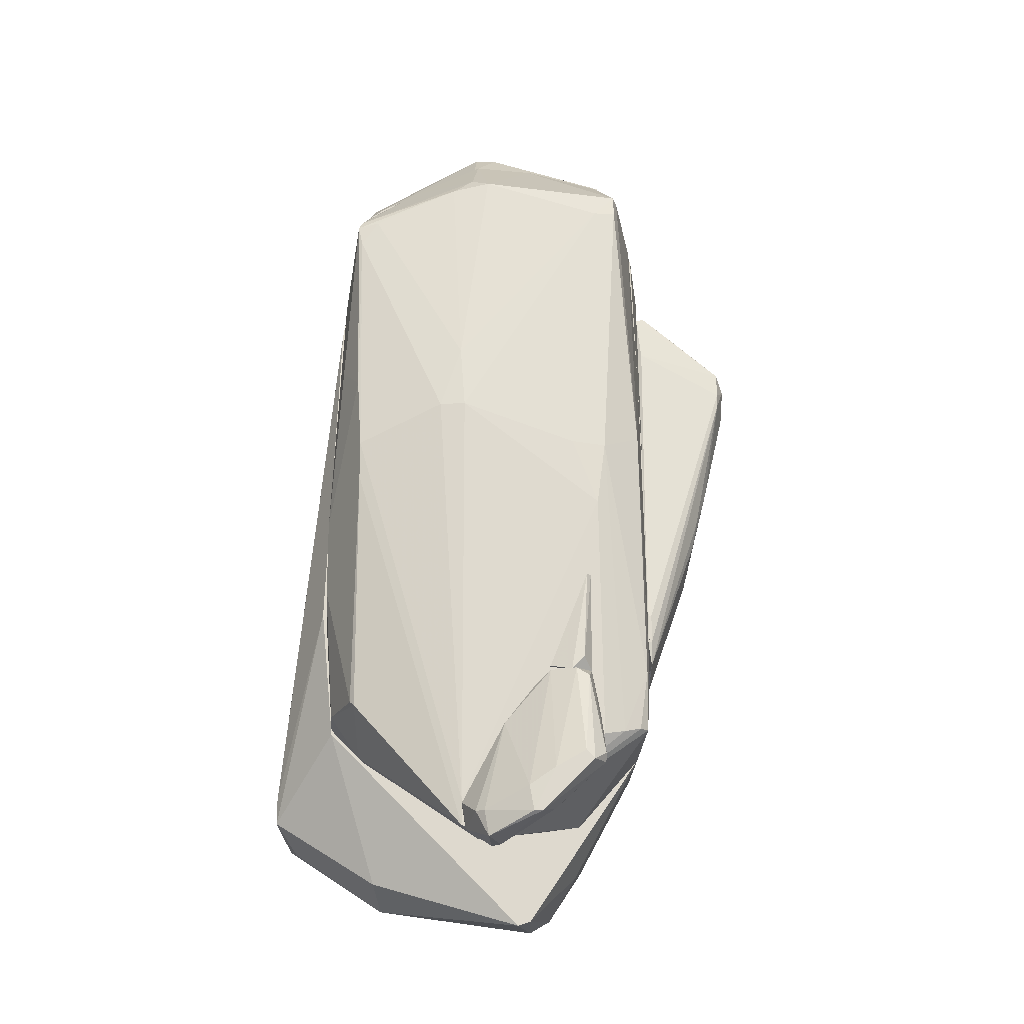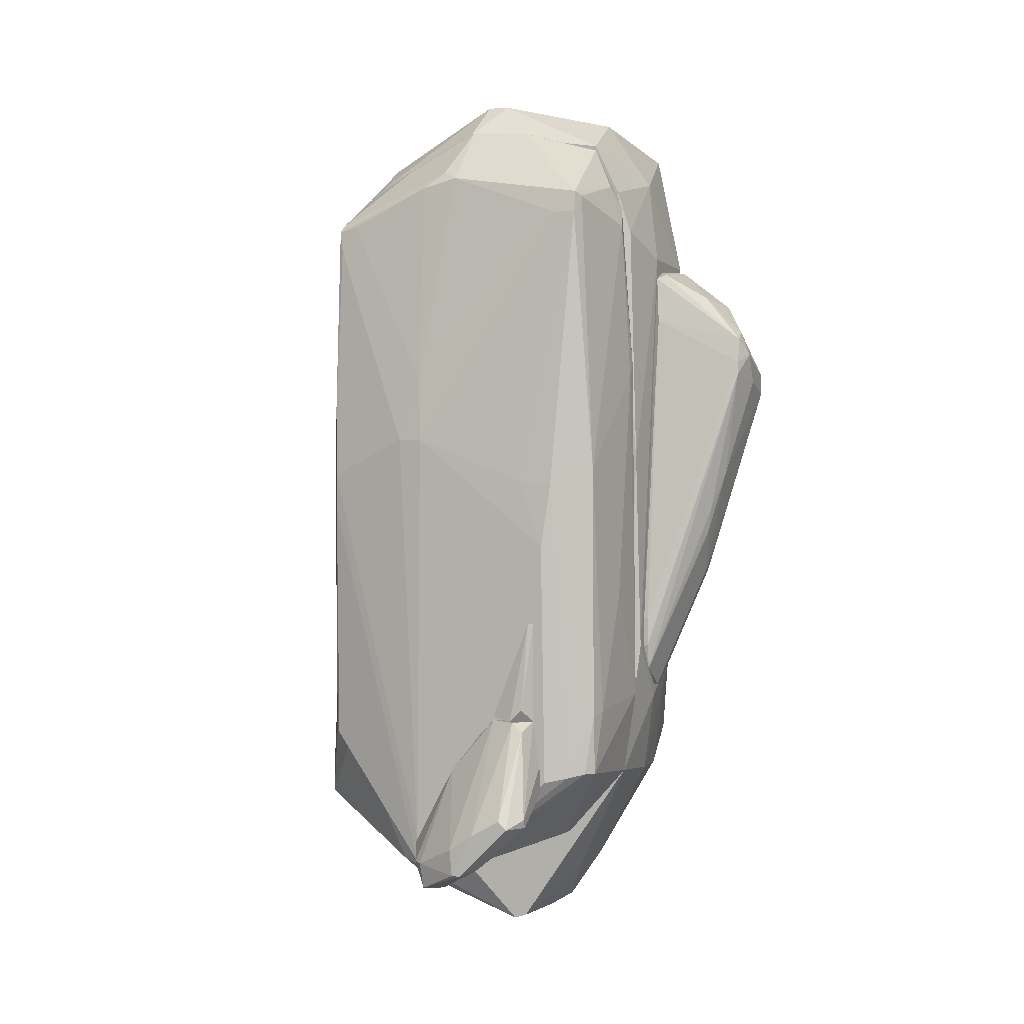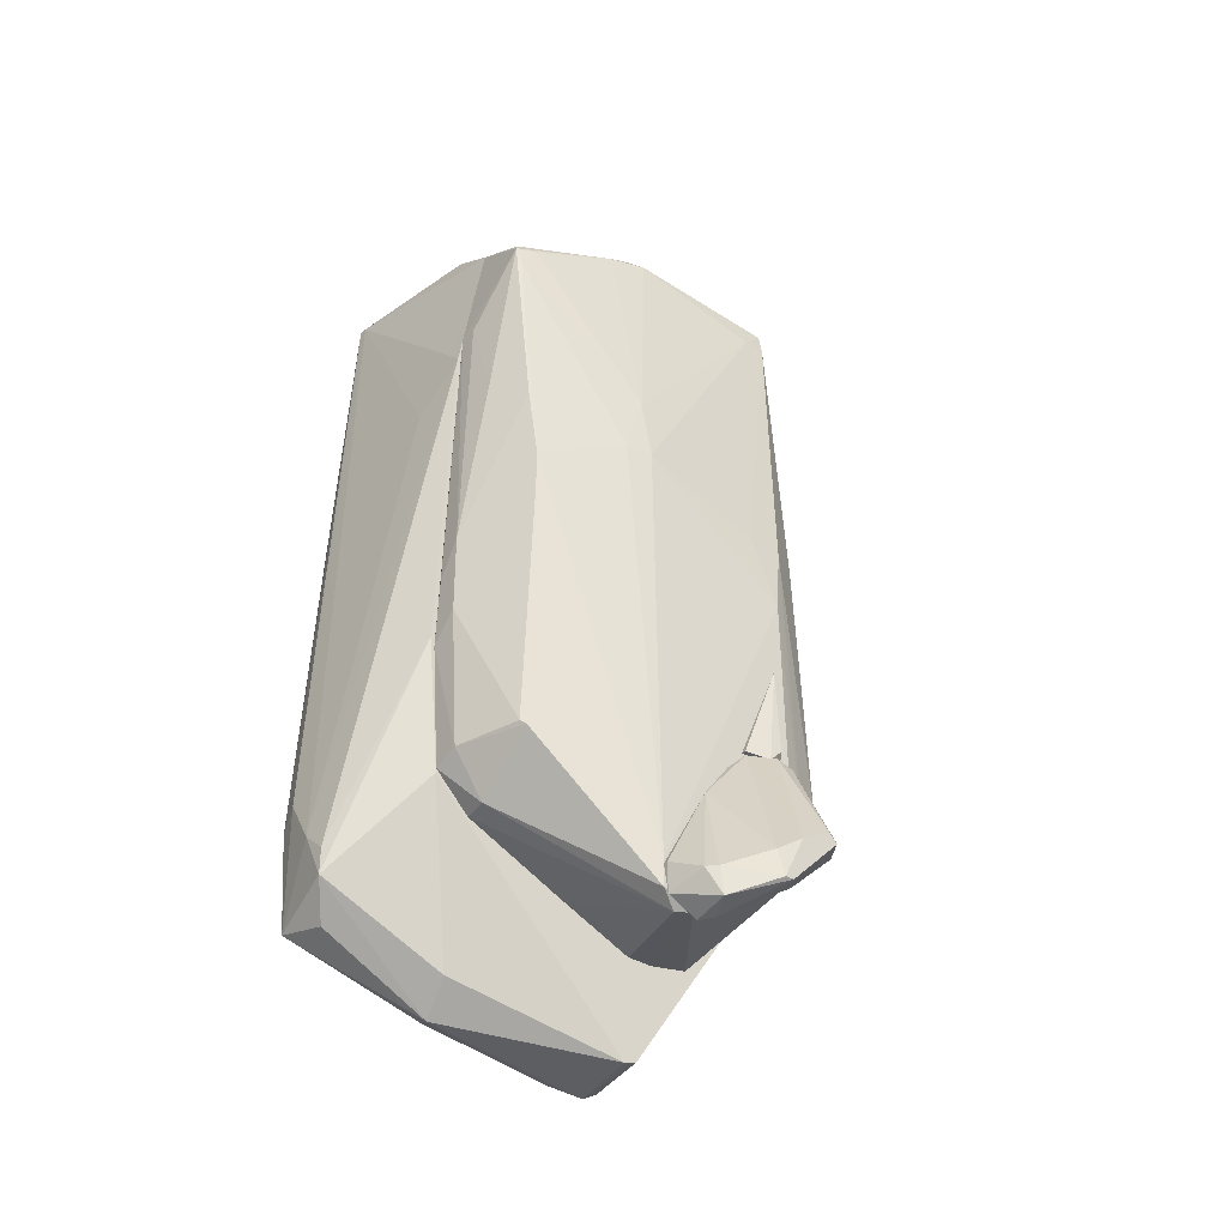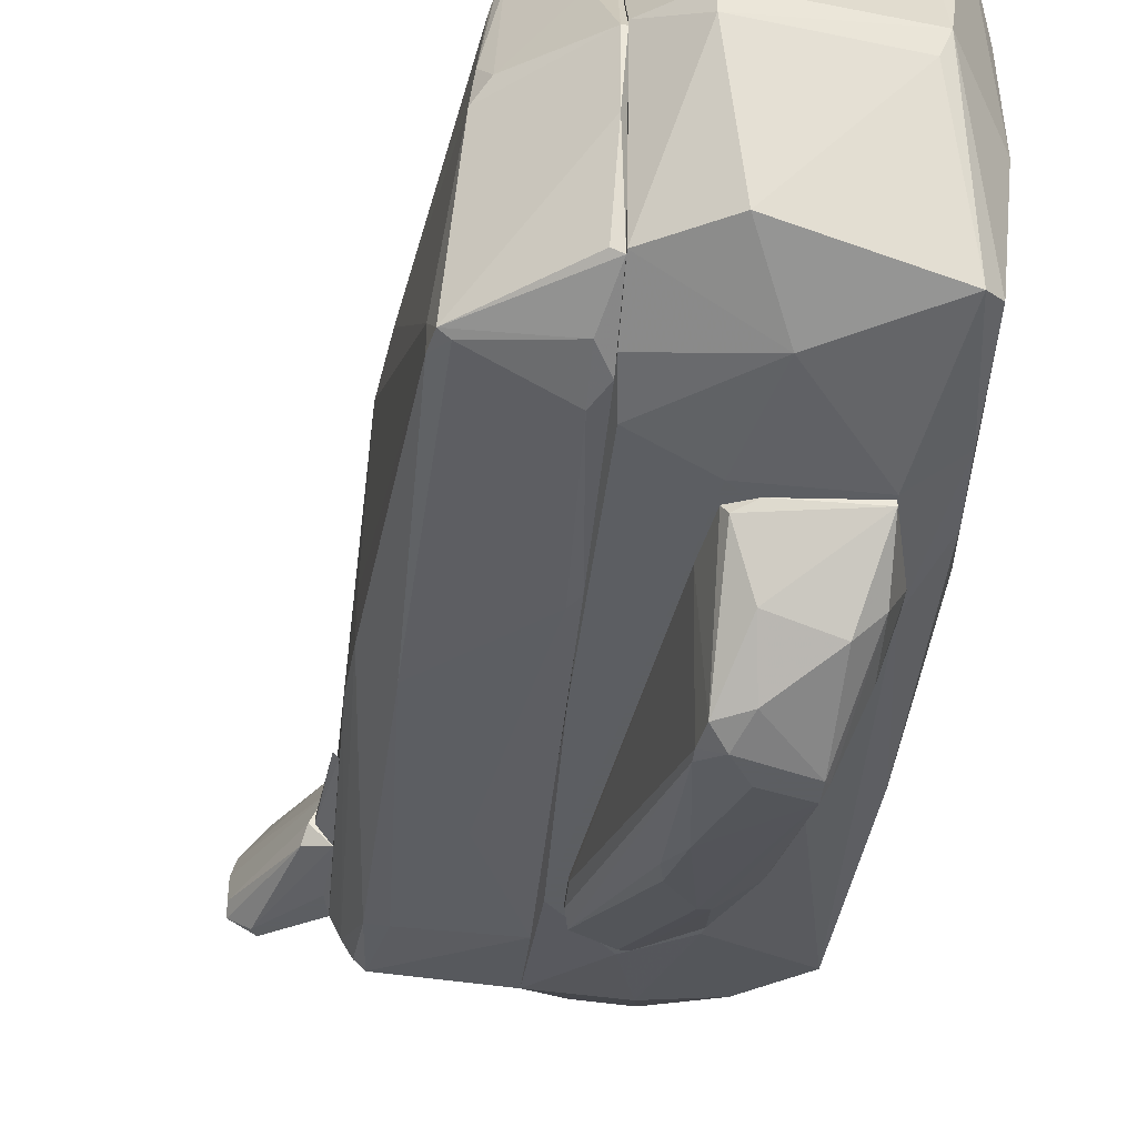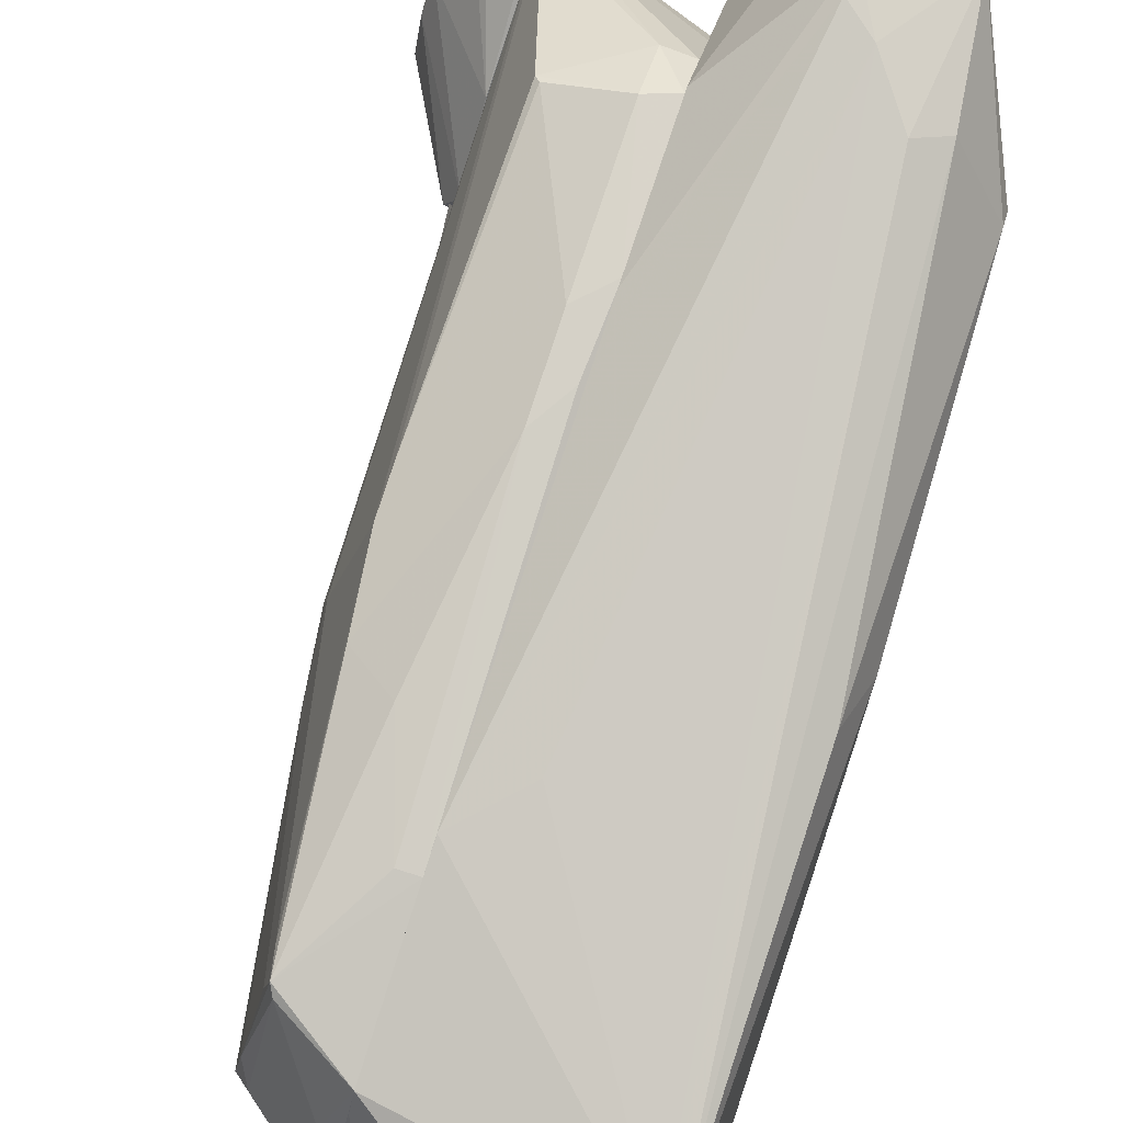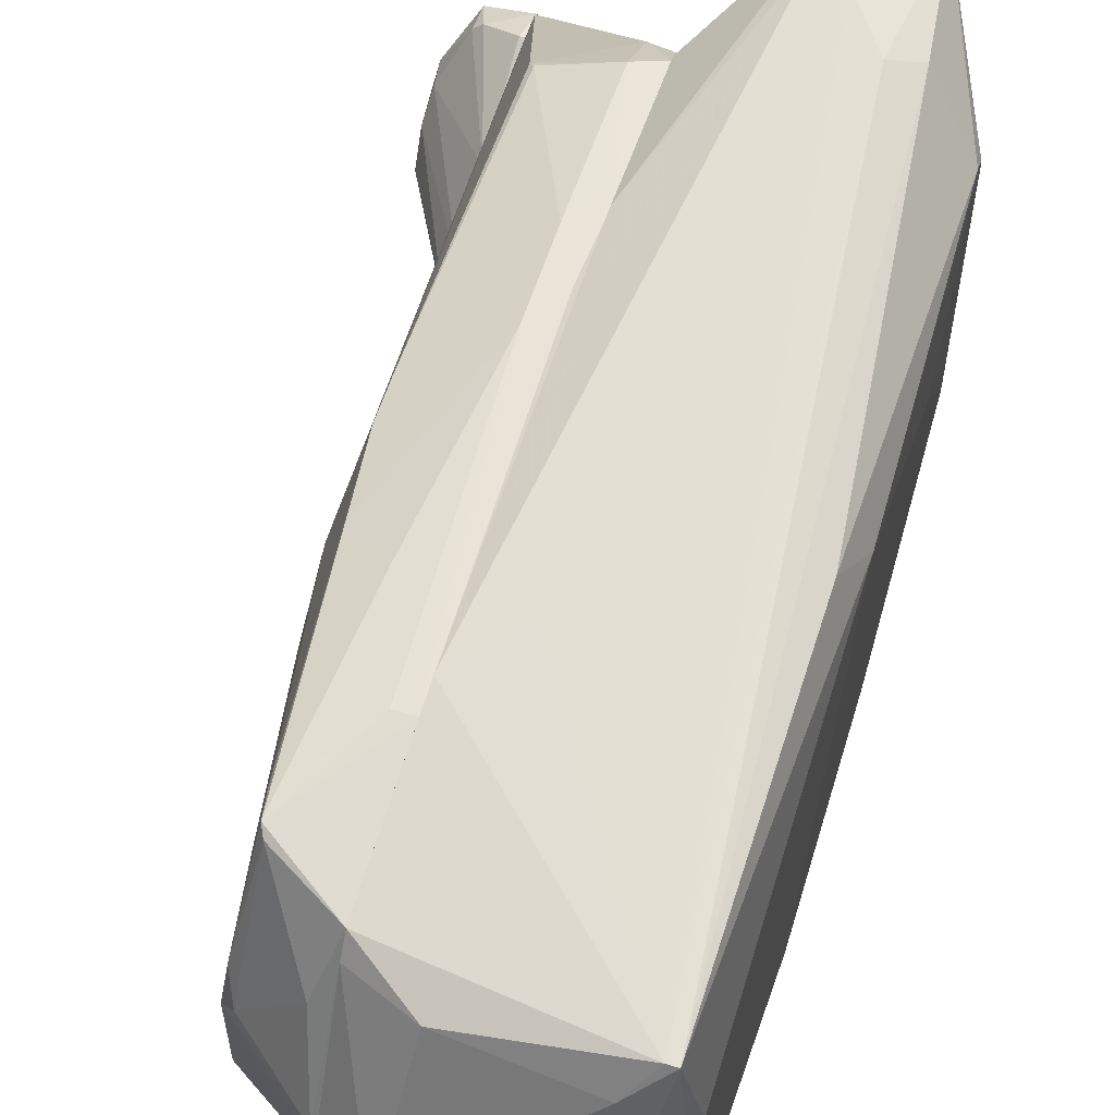
<metadata>
{"format":"obj","ext":"obj","renderer":"f3d","projection":"perspective","resolution":1024,"background":"white","views":[{"elev":-17.9,"azim":86.9,"up":"+Y"},{"elev":2.3,"azim":110.8,"up":"+Y"},{"elev":-36.2,"azim":50.9,"up":"+Y"},{"elev":-37.4,"azim":174.8,"up":"+Z"},{"elev":79.1,"azim":-161.9,"up":"+Z"},{"elev":58.8,"azim":-162.3,"up":"+Z"}]}
</metadata>
<code>
o convex_0
v -0.08209 0.2403 -2.936
v -2.155 1.484 -3.006
v -2.155 1.484 -2.936
v -0.3584 -4.528 -3.006
v -0.5658 1.414 -4.595
v -1.464 0.7232 -4.595
v -0.704 2.935 -2.936
v -1.118 -3.905 -2.936
v 0.4017 -3.767 -2.937
v -1.878 3.004 -3.006
v -0.3584 1.691 -4.456
v -0.3584 -1.764 -3.904
v -1.74 -1.556 -3.006
v -0.2202 2.036 -3.006
v -1.533 2.313 -3.973
v -1.325 -1.764 -3.835
v -0.911 -2.454 -3.766
v -1.878 1.484 -3.835
v 0.3326 -4.181 -3.006
v -0.2893 1.276 -4.456
v -0.4275 2.866 -3.075
v 0.4017 -3.283 -3.006
v -1.878 2.313 -3.628
v -1.464 1.069 -4.595
v -0.704 2.451 -3.766
v -1.049 -3.905 -3.075
v -0.8421 0.9311 -4.595
v -0.2893 1.069 -4.456
v -0.3584 2.796 -2.936
v -1.878 3.004 -2.936
v -1.394 -1.694 -3.766
v -0.2202 -4.528 -2.936
v -2.155 1.829 -3.006
v -0.7731 -2.454 -3.766
v -0.4965 -0.7277 -4.18
v -0.7731 1.829 -4.387
v -1.118 -3.905 -3.006
v -1.74 -1.556 -2.936
v -0.2893 -1.348 -3.973
v 0.4017 -3.767 -3.006
v -1.533 0.9311 -4.525
v 0.4017 -3.283 -2.937
v -0.2202 -4.528 -3.006
f 4 34 43
f 3 1 7
f 1 3 8
f 3 2 13
f 16 6 17
f 13 2 18
f 5 11 20
f 11 14 20
f 10 7 21
f 20 14 22
f 10 15 23
f 5 6 24
f 23 15 24
f 15 10 25
f 10 21 25
f 21 11 25
f 17 4 26
f 16 17 26
f 6 5 27
f 5 20 28
f 20 22 28
f 27 5 28
f 7 1 29
f 14 11 29
f 21 7 29
f 11 21 29
f 3 7 30
f 7 10 30
f 6 16 31
f 1 8 32
f 8 4 32
f 9 1 32
f 19 9 32
f 2 3 33
f 18 2 33
f 10 23 33
f 23 18 33
f 3 30 33
f 30 10 33
f 4 17 34
f 17 6 34
f 6 27 35
f 27 28 35
f 34 6 35
f 12 34 35
f 11 5 36
f 5 24 36
f 24 15 36
f 15 25 36
f 25 11 36
f 4 8 37
f 8 13 37
f 26 4 37
f 16 26 37
f 13 31 37
f 31 16 37
f 8 3 38
f 3 13 38
f 13 8 38
f 19 12 39
f 28 19 39
f 12 35 39
f 35 28 39
f 9 19 40
f 22 9 40
f 19 28 40
f 28 22 40
f 13 18 41
f 18 23 41
f 23 24 41
f 24 6 41
f 6 31 41
f 31 13 41
f 1 9 42
f 9 22 42
f 22 14 42
f 29 1 42
f 14 29 42
f 12 19 43
f 32 4 43
f 19 32 43
f 34 12 43
o convex_1
v 0.6091 -3.766 -2.936
v -0.9112 -6.185 3.628
v -1.464 -5.423 3.558
v 0.6783 4.524 1.969
v -2.5 4.938 -2.314
v -2.5 -5.632 -2.452
v -2.5 4.799 2.522
v 0.6783 -8.81 -0.5858
v 0.6783 5.077 -2.107
v -2.569 -5.425 2.383
v 0.6783 -5.564 2.66
v -1.671 -7.29 3.42
v -0.01271 5.976 0.1737
v -1.878 3.072 -2.936
v -0.7037 -8.603 -1.208
v -2.708 1.276 -2.314
v 0.6783 1.898 2.66
v 0.6783 -5.978 -2.659
v -0.4966 -6.945 3.628
v 0.6091 3.555 -2.729
v -2.708 4.592 1.071
v -2.085 5.698 0.1043
v -1.049 -4.249 -2.936
v -0.5655 -8.464 1.762
v -0.2891 5.56 -2.038
v -2.708 -0.7971 2.245
v -2.5 -0.1067 2.799
v -2.155 1.345 -2.936
v -1.602 -6.185 -2.521
v -0.3584 3.141 -2.936
v -0.2202 4.938 2.108
v -0.773 -8.671 -0.3796
v -2.569 -5.286 -1.485
v -0.773 4.524 -2.659
v -0.01271 -8.05 1.9
v 0.6783 5.423 0.2418
v 0.6783 -3.421 2.868
v -2.708 4.8 -0.5171
v -2.293 5.145 -2.383
v 0.6783 4.317 2.246
v -1.878 -5.632 3.42
v -2.569 2.312 -2.659
v -2.638 -2.039 -2.521
v -0.5655 -6.117 -2.659
v 0.6783 -0.4512 -2.867
v -0.01271 -7.911 -1.623
v -2.569 -5.218 2.522
v -2.638 -3.696 0.6562
v -1.118 -8.188 1.486
v -0.01271 5.976 -0.172
v -0.2202 -4.733 -2.936
v -1.74 -1.693 -2.936
v 0.6783 -8.741 -0.7934
v -0.5655 -8.812 -0.8621
v -1.947 5.698 -0.2408
v -2.362 4.799 2.522
v -2.708 3.901 -1.485
v -0.08197 1.138 2.799
v -0.773 -7.774 -1.761
v -2.016 5.077 2.038
v -2.5 3.416 -2.659
v -0.9112 -7.428 3.282
v 0.6783 4.247 -2.521
v -0.4966 -6.531 3.628
f 62 80 107
f 47 51 52
f 51 47 54
f 45 46 55
f 53 49 55
f 54 47 60
f 52 51 61
f 45 55 62
f 50 64 69
f 64 59 69
f 50 69 70
f 44 66 71
f 58 49 72
f 49 66 72
f 71 57 73
f 44 71 73
f 47 56 74
f 49 58 75
f 49 53 76
f 68 52 77
f 73 57 77
f 63 73 77
f 51 54 78
f 54 62 78
f 67 51 78
f 62 67 78
f 47 52 79
f 56 47 79
f 54 60 80
f 62 54 80
f 64 50 81
f 59 64 81
f 50 65 81
f 65 48 81
f 48 65 82
f 77 57 82
f 68 77 82
f 60 47 83
f 47 74 83
f 46 50 84
f 55 46 84
f 50 70 84
f 59 48 85
f 85 71 86
f 71 49 86
f 49 76 86
f 59 85 86
f 72 66 87
f 61 44 88
f 52 61 88
f 44 73 88
f 73 63 88
f 53 55 90
f 69 53 90
f 70 69 90
f 55 84 90
f 84 70 90
f 53 69 91
f 69 59 91
f 76 53 91
f 59 86 91
f 86 76 91
f 55 49 92
f 67 55 92
f 49 75 92
f 75 67 92
f 65 56 93
f 52 68 93
f 79 52 93
f 56 79 93
f 44 61 94
f 66 44 94
f 61 87 94
f 87 66 94
f 66 49 95
f 49 71 95
f 71 66 95
f 61 51 96
f 58 89 96
f 89 61 96
f 51 67 97
f 75 58 97
f 67 75 97
f 96 51 97
f 58 96 97
f 82 65 98
f 68 82 98
f 65 93 98
f 93 68 98
f 46 45 99
f 50 46 99
f 60 83 99
f 83 74 99
f 48 59 100
f 81 48 100
f 59 81 100
f 45 60 101
f 99 45 101
f 60 99 101
f 58 72 102
f 87 61 102
f 72 87 102
f 89 58 102
f 61 89 102
f 65 50 103
f 56 65 103
f 74 56 103
f 50 99 103
f 99 74 103
f 57 71 104
f 48 82 104
f 82 57 104
f 85 48 104
f 71 85 104
f 62 55 105
f 55 67 105
f 67 62 105
f 77 52 106
f 63 77 106
f 52 88 106
f 88 63 106
f 60 45 107
f 45 62 107
f 80 60 107
o convex_2
v 0.6783 3.971 -2.591
v 0.7475 -2.454 2.799
v 1.093 -1.9 2.798
v 2.475 -5.77 -2.522
v 0.6783 -7.083 -1.693
v 1.922 4.316 0.6564
v 2.751 -7.428 0.4489
v 2.268 3.764 -2.245
v 0.6783 4.316 2.246
v 2.198 -0.7283 2.246
v 0.6783 -5.494 2.66
v 0.6783 -4.595 -2.867
v 2.613 -0.107 0.4489
v 2.751 -1.902 -1.83
v 0.7475 5.353 -0.794
v 2.129 -5.354 2.246
v 1.715 3.624 2.384
v 2.268 -0.5902 -2.591
v 0.6783 -7.222 -0.6559
v 2.751 -7.636 -0.03417
v 0.6783 5.007 -2.106
v 2.751 -5.909 -1.899
v 2.198 4.109 -2.245
v 0.7475 5.423 0.1727
v 0.6783 -5.977 -2.66
v 2.337 -5.771 -2.66
v 0.8167 0.9987 -2.797
v 0.6783 -6.046 2.108
v 0.6783 2.313 2.591
v 1.991 4.454 0.03405
v 0.8857 3.626 -2.659
v 2.613 -7.636 0.1727
v 2.129 -4.733 -2.729
v 2.544 -0.107 0.8632
v 1.093 -5.354 2.66
v 2.682 -0.8664 -1.968
v 2.475 0.9296 0.5183
v 1.093 -6.047 2.176
v 1.093 -3.144 2.798
v 0.7475 -7.152 -1.623
v 0.7475 -6.807 0.5177
v 2.268 3.764 -1.899
v 2.406 -4.803 -2.66
v 0.6783 5.423 0.1727
v 0.9547 4.73 1.347
v 2.06 -5.287 2.315
v 2.751 -7.014 0.4489
v 1.438 -2.798 -2.798
v 2.06 4.04 -2.314
v 0.9547 2.313 2.591
v 0.6783 1.207 -2.797
v 0.6783 -3.56 2.799
v 2.06 0.4465 2.315
v 1.646 3.764 2.315
v 1.784 3.695 2.039
v 0.8167 5.007 -2.038
v 2.682 -0.7973 -1.416
v 0.8857 4.316 -2.452
v 2.613 -5.839 -2.245
v 1.784 3.279 2.315
v 0.6783 -7.222 -1.07
v 1.784 4.593 0.3108
v 2.198 -1.348 2.246
v 1.438 0.8619 2.591
f 160 124 171
f 108 112 116
f 116 112 118
f 112 108 119
f 118 112 126
f 121 114 127
f 108 116 128
f 121 127 129
f 112 119 132
f 132 119 133
f 111 127 133
f 112 132 133
f 118 126 135
f 109 110 136
f 116 118 136
f 124 116 136
f 130 122 137
f 122 131 137
f 125 134 138
f 127 114 139
f 133 119 140
f 125 115 143
f 137 113 144
f 141 120 144
f 114 123 145
f 118 135 145
f 139 114 145
f 135 139 145
f 142 118 145
f 123 142 145
f 110 109 146
f 117 110 146
f 133 127 147
f 112 133 147
f 135 126 148
f 126 139 148
f 139 135 148
f 115 130 149
f 130 137 149
f 144 120 149
f 137 144 149
f 111 133 150
f 133 140 150
f 140 125 150
f 125 143 150
f 128 116 151
f 122 128 151
f 116 131 151
f 131 122 151
f 131 116 152
f 142 123 153
f 146 142 153
f 117 114 154
f 114 121 154
f 121 120 154
f 141 117 154
f 120 141 154
f 119 134 155
f 134 125 155
f 140 119 155
f 125 140 155
f 115 125 156
f 130 115 156
f 125 138 156
f 136 110 157
f 124 136 157
f 119 108 158
f 134 119 158
f 108 138 158
f 138 134 158
f 109 136 159
f 136 118 159
f 118 142 159
f 146 109 159
f 142 146 159
f 110 117 160
f 116 124 161
f 124 113 161
f 152 116 161
f 113 124 162
f 144 113 162
f 128 122 163
f 122 130 163
f 130 128 163
f 120 121 164
f 143 115 164
f 121 143 164
f 115 149 164
f 149 120 164
f 108 128 165
f 128 130 165
f 138 108 165
f 130 156 165
f 156 138 165
f 127 111 166
f 121 129 166
f 129 127 166
f 143 121 166
f 111 150 166
f 150 143 166
f 117 141 167
f 141 144 167
f 160 117 167
f 124 160 167
f 162 124 167
f 144 162 167
f 126 112 168
f 127 139 168
f 139 126 168
f 112 147 168
f 147 127 168
f 113 137 169
f 137 131 169
f 131 152 169
f 161 113 169
f 152 161 169
f 114 117 170
f 123 114 170
f 117 146 170
f 153 123 170
f 146 153 170
f 157 110 171
f 124 157 171
f 110 160 171
o convex_3
v 3.857 -6.531 -1.623
v 2.821 -7.084 0.4493
v 2.751 -7.084 0.4493
v 2.821 -4.873 -1.001
v 2.751 -6.048 -1.831
v 2.821 -7.775 -0.03451
v 3.788 -6.946 -0.5871
v 2.751 -4.873 -1.692
v 3.58 -7.291 -1.001
v 3.442 -7.706 0.03467
v 3.511 -6.531 -1.831
v 3.028 -4.873 -1.416
v 3.304 -7.291 0.242
v 3.857 -7.361 -0.7942
v 2.821 -5.772 -0.2416
v 3.857 -6.67 -1.001
v 2.751 -7.499 0.3801
v 3.097 -5.012 -1.623
v 2.751 -5.15 -0.725
v 3.857 -6.393 -1.485
v 3.028 -7.775 -0.1727
v 3.58 -6.393 -1.831
v 2.751 -7.706 -0.03451
v 3.442 -7.222 -1.07
v 3.442 -7.291 0.1039
v 3.857 -7.361 -0.6562
v 2.821 -5.633 -1.831
f 179 193 198
f 176 174 179
f 179 175 183
f 182 172 185
f 180 182 185
f 174 173 186
f 178 175 186
f 173 184 186
f 175 178 187
f 183 175 187
f 185 172 187
f 173 174 188
f 174 176 188
f 177 181 188
f 184 173 188
f 181 184 188
f 179 183 189
f 179 174 190
f 175 179 190
f 174 186 190
f 186 175 190
f 187 172 191
f 183 187 191
f 172 189 191
f 189 183 191
f 181 177 192
f 180 185 192
f 185 181 192
f 182 176 193
f 172 182 193
f 189 172 193
f 179 189 193
f 176 177 194
f 188 176 194
f 177 188 194
f 177 176 195
f 176 182 195
f 182 180 195
f 192 177 195
f 180 192 195
f 184 181 196
f 178 186 196
f 186 184 196
f 181 185 197
f 187 178 197
f 185 187 197
f 196 181 197
f 178 196 197
f 176 179 198
f 193 176 198
o convex_4
v 2.959 -4.666 -1.554
v 2.82 -4.804 -1.002
v 2.751 -4.804 -1.002
v 2.82 -3.215 -1.623
v 2.751 -4.873 -1.693
v 2.751 -3.215 -1.693
v 2.959 -4.873 -1.347
f 201 203 205
f 201 200 202
f 203 201 204
f 201 202 204
f 202 199 204
f 199 203 204
f 200 201 205
f 202 200 205
f 199 202 205
f 203 199 205

</code>
